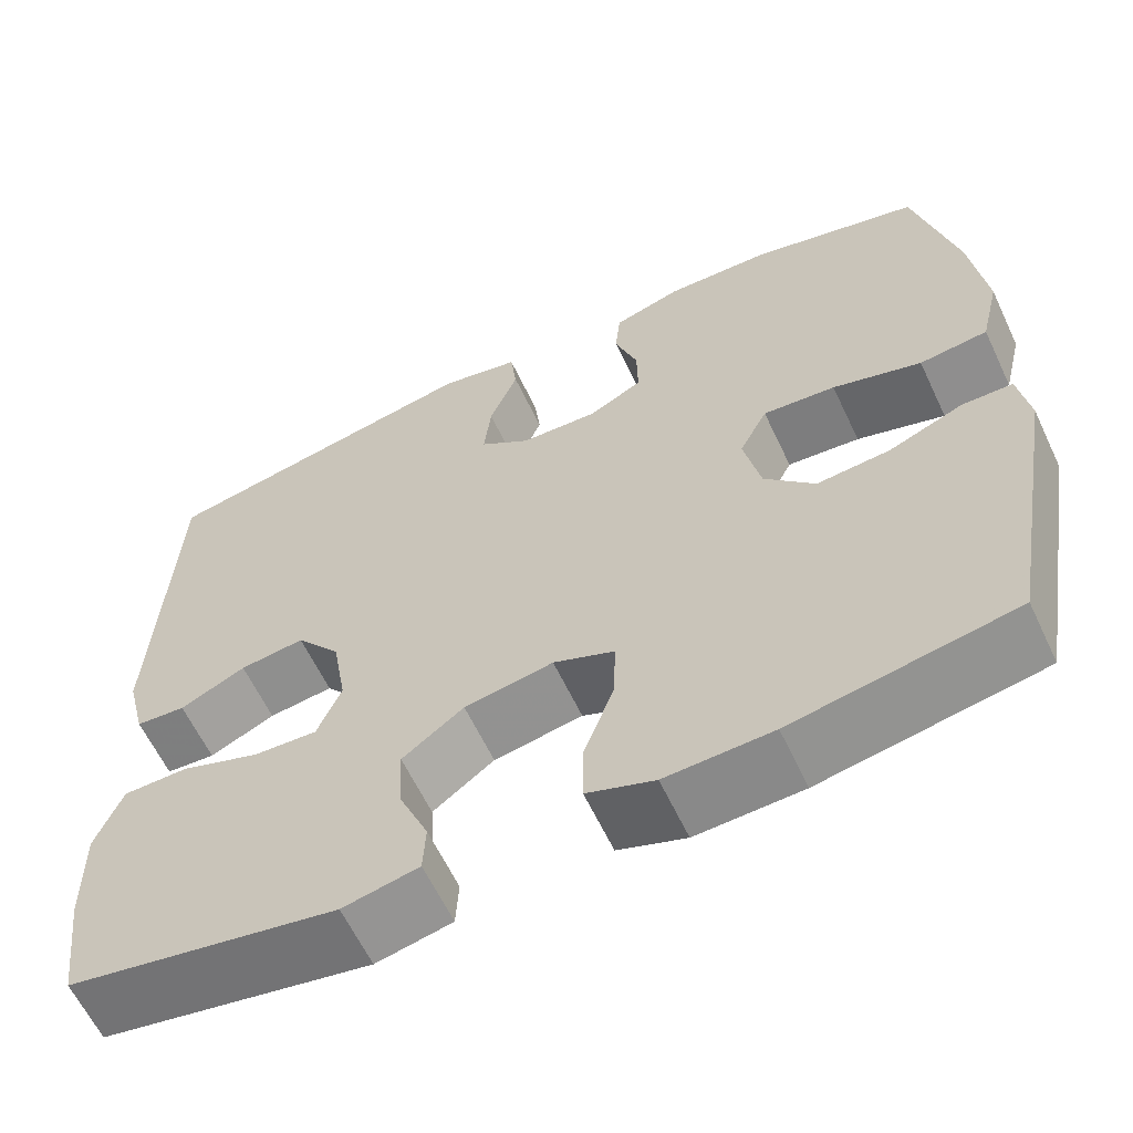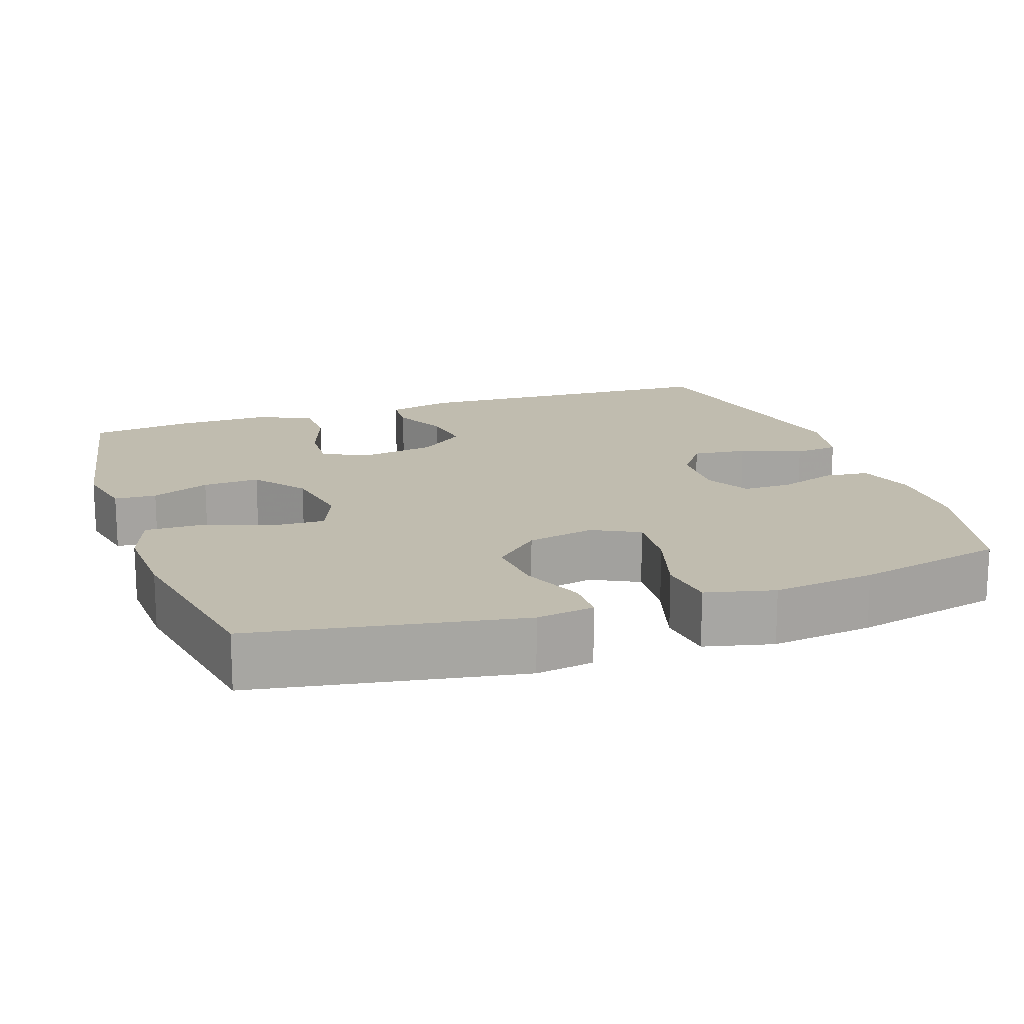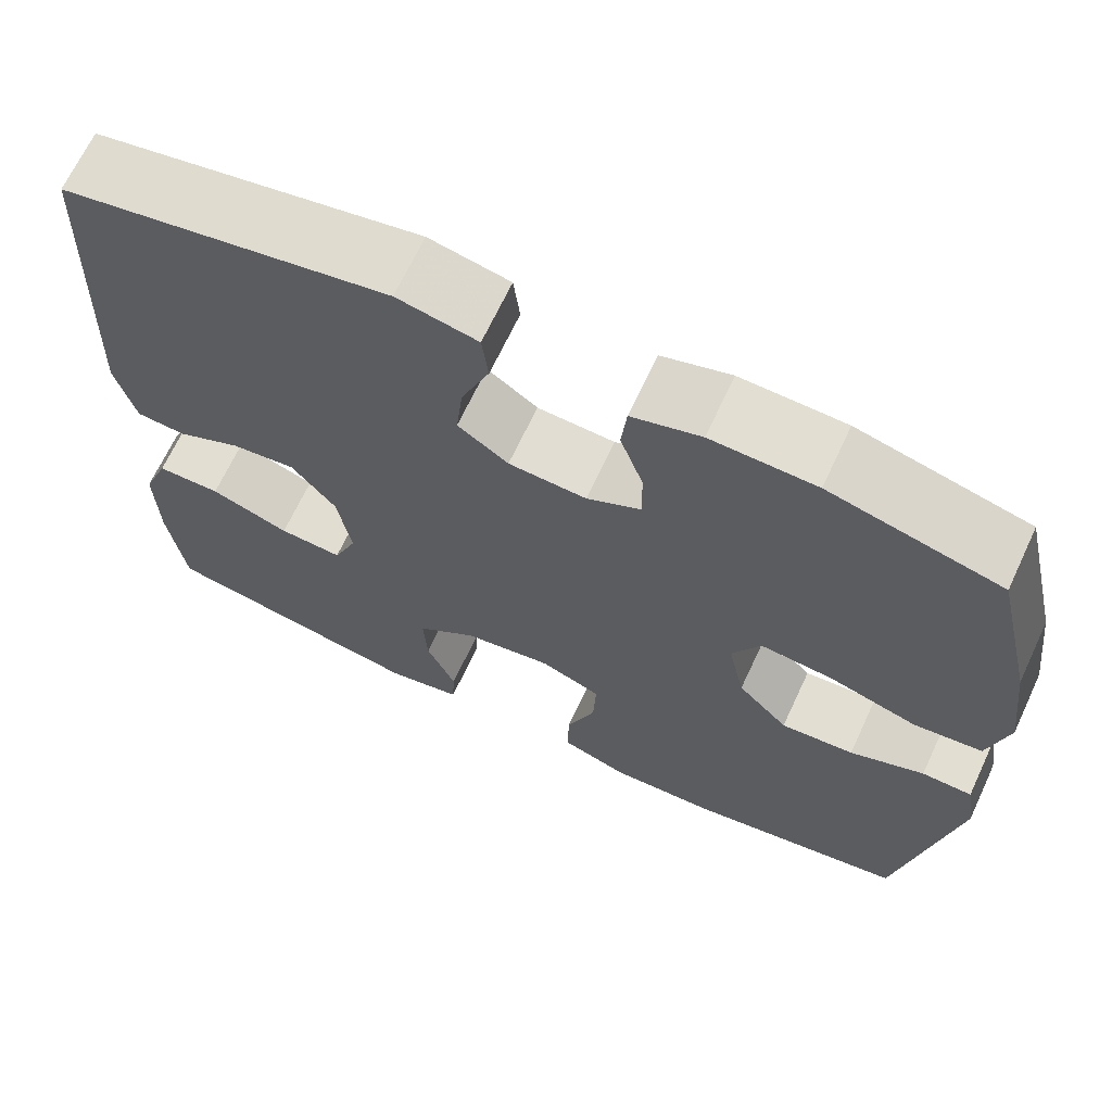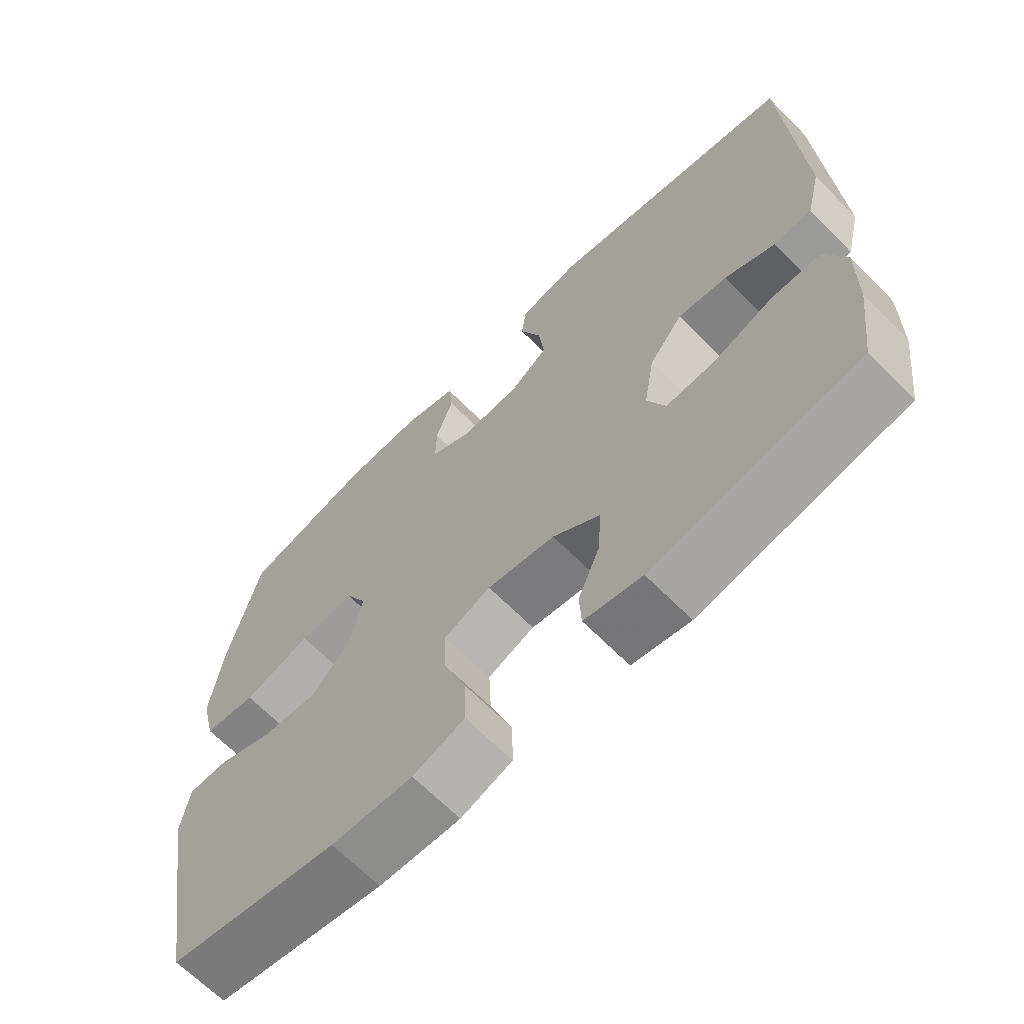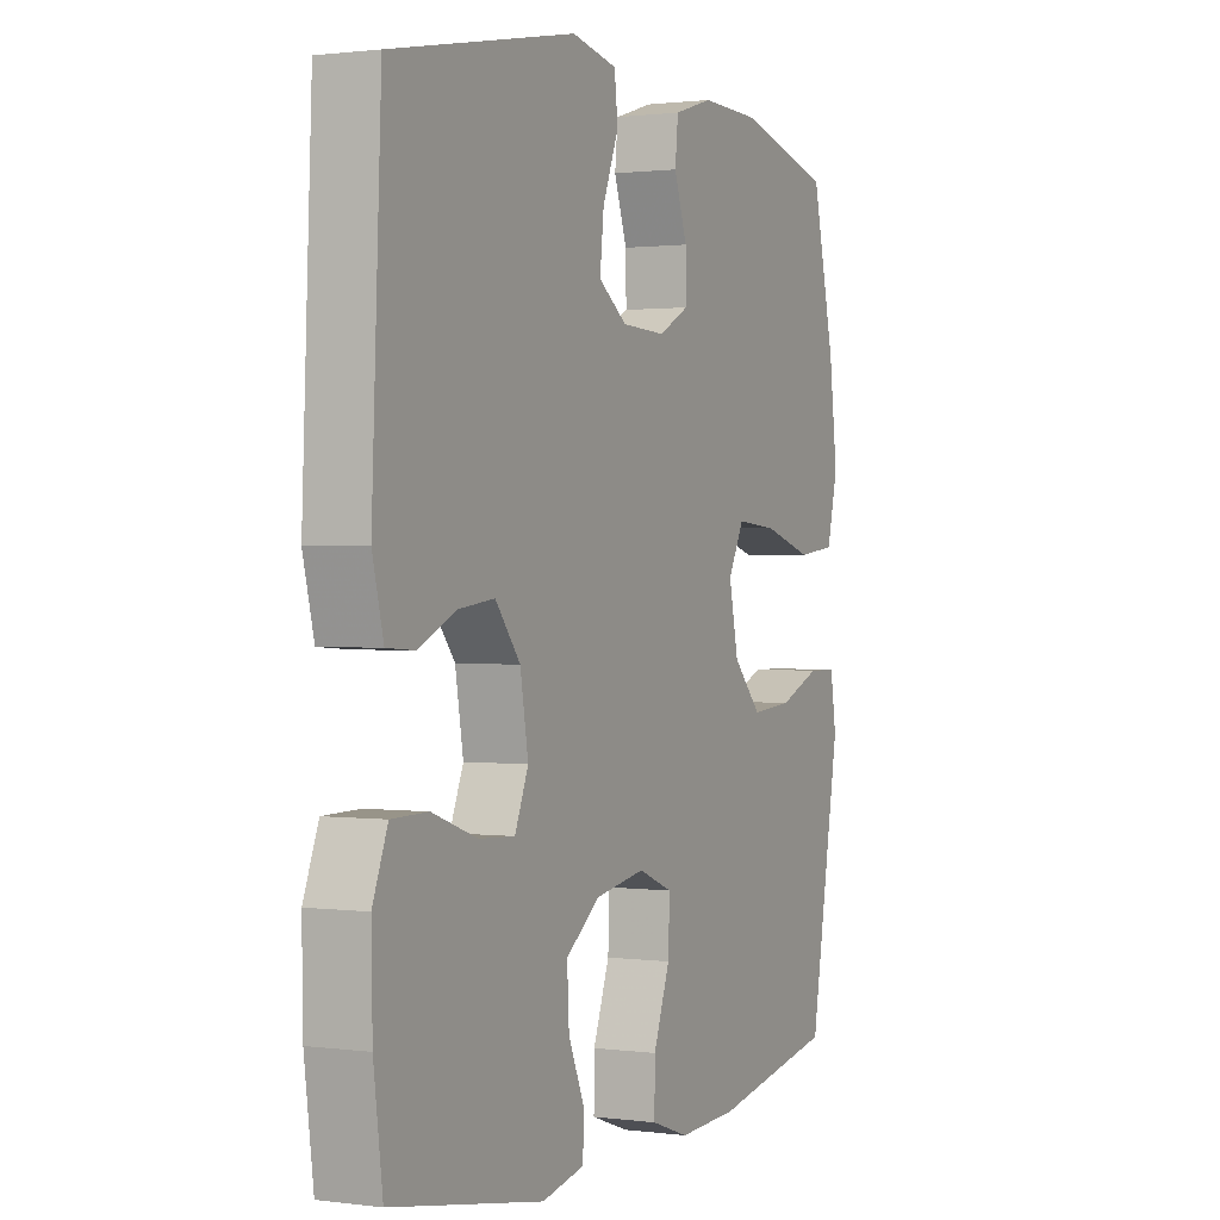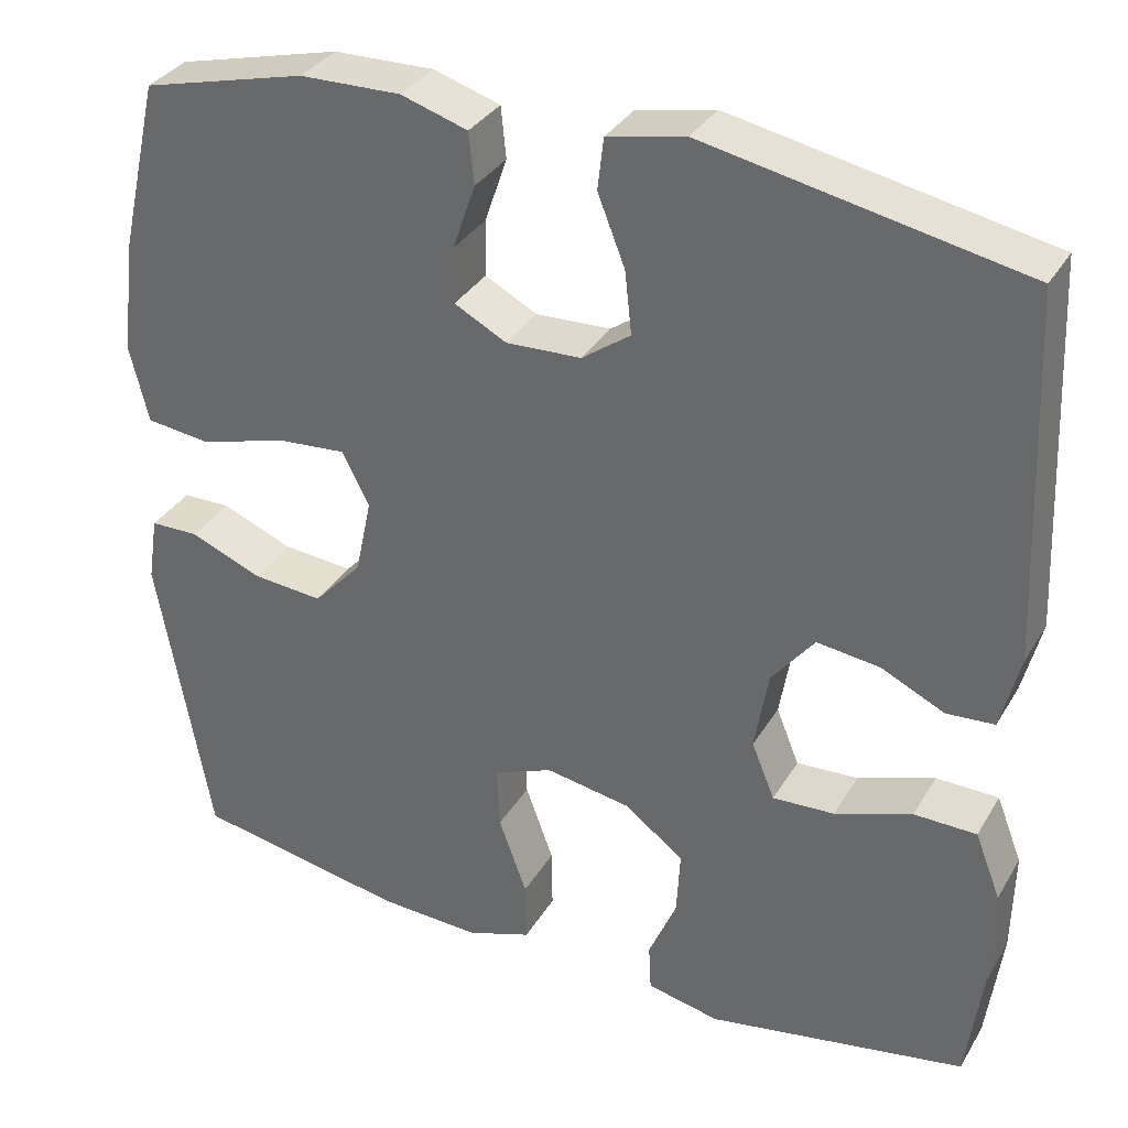
<metadata>
{"format":"obj","ext":"obj","renderer":"f3d","projection":"perspective","resolution":1024,"background":"white","views":[{"elev":-61.8,"azim":-154.7,"up":"+Z"},{"elev":16.3,"azim":-109.1,"up":"+Y"},{"elev":67.8,"azim":-154.9,"up":"+Z"},{"elev":-66.4,"azim":44.7,"up":"+Z"},{"elev":1.1,"azim":115.9,"up":"+Z"},{"elev":33.8,"azim":26.7,"up":"+Z"}]}
</metadata>
<code>
v 0.5 0.07 -0.5
v 0.197 0.07 -0.555
v 0.112 0.07 -0.537
v 0.109 0.07 -0.481
v 0.142 0.07 -0.403
v 0.146 0.07 -0.327
v 0.077 0.07 -0.275
v -0.023 0.07 -0.258
v -0.092 0.07 -0.286
v -0.089 0.07 -0.36
v -0.056 0.07 -0.451
v -0.055 0.07 -0.523
v -0.131 0.07 -0.55
v -0.251 0.07 -0.545
v -0.5 0.07 -0.5
v -0.562 0.07 -0.148
v -0.55 0.07 -0.071
v -0.493 0.07 -0.07
v -0.409 0.07 -0.104
v -0.326 0.07 -0.111
v -0.269 0.07 -0.05
v -0.25 0.07 0.04
v -0.282 0.07 0.102
v -0.364 0.07 0.095
v -0.464 0.07 0.065
v -0.541 0.07 0.074
v -0.563 0.07 0.165
v -0.546 0.07 0.301
v -0.5 0.07 0.5
v -0.308 0.07 0.549
v -0.19 0.07 0.552
v -0.112 0.07 0.528
v -0.106 0.07 0.468
v -0.132 0.07 0.392
v -0.133 0.07 0.326
v -0.072 0.07 0.294
v 0.016 0.07 0.298
v 0.073 0.07 0.339
v 0.065 0.07 0.412
v 0.033 0.07 0.493
v 0.04 0.07 0.553
v 0.131 0.07 0.572
v 0.5 0.07 0.5
v 0.519 0.07 0.073
v 0.497 0.07 -0.015
v 0.441 0.07 -0.019
v 0.367 0.07 0.016
v 0.294 0.07 0.025
v 0.244 0.07 -0.038
v 0.228 0.07 -0.133
v 0.255 0.07 -0.199
v 0.327 0.07 -0.195
v 0.417 0.07 -0.163
v 0.49 0.07 -0.164
v 0.52 0.07 -0.241
v 0.518 0.07 -0.362
v 0.5 0 -0.5
v 0.197 0 -0.555
v 0.112 0 -0.537
v 0.109 0 -0.481
v 0.142 0 -0.403
v 0.146 0 -0.327
v 0.077 0 -0.275
v -0.023 0 -0.258
v -0.092 0 -0.286
v -0.089 0 -0.36
v -0.056 0 -0.451
v -0.055 0 -0.523
v -0.131 0 -0.55
v -0.251 0 -0.545
v -0.5 0 -0.5
v -0.562 0 -0.148
v -0.55 0 -0.071
v -0.493 0 -0.07
v -0.409 0 -0.104
v -0.326 0 -0.111
v -0.269 0 -0.05
v -0.25 0 0.04
v -0.282 0 0.102
v -0.364 0 0.095
v -0.464 0 0.065
v -0.541 0 0.074
v -0.563 0 0.165
v -0.546 0 0.301
v -0.5 0 0.5
v -0.308 0 0.549
v -0.19 0 0.552
v -0.112 0 0.528
v -0.106 0 0.468
v -0.132 0 0.392
v -0.133 0 0.326
v -0.072 0 0.294
v 0.016 0 0.298
v 0.073 0 0.339
v 0.065 0 0.412
v 0.033 0 0.493
v 0.04 0 0.553
v 0.131 0 0.572
v 0.5 0 0.5
v 0.519 0 0.073
v 0.497 0 -0.015
v 0.441 0 -0.019
v 0.367 0 0.016
v 0.294 0 0.025
v 0.244 0 -0.038
v 0.228 0 -0.133
v 0.255 0 -0.199
v 0.327 0 -0.195
v 0.417 0 -0.163
v 0.49 0 -0.164
v 0.52 0 -0.241
v 0.518 0 -0.362
f 52 53 54 55
f 51 52 55 56
f 44 45 46 47
f 44 47 48
f 43 44 48
f 42 43 48 49
f 39 40 41 42
f 38 39 42 49
f 31 32 33 34
f 31 34 35
f 30 31 35
f 29 30 35
f 28 29 35 36
f 24 25 26 27
f 23 24 27 28
f 16 17 18 19
f 16 19 20
f 15 16 20
f 14 15 20 21
f 10 11 12 13
f 9 10 13 14
f 2 3 4 5
f 2 5 6
f 51 56 1 2
f 50 51 2 6
f 37 38 49 50
f 36 37 50 6
f 23 28 36
f 22 23 36 6
f 9 14 21 22
f 8 9 22
f 7 8 22
f 6 7 22
f 111 110 109 108
f 112 111 108 107
f 103 102 101 100
f 104 103 100
f 104 100 99
f 105 104 99 98
f 98 97 96 95
f 105 98 95 94
f 90 89 88 87
f 91 90 87
f 91 87 86
f 91 86 85
f 92 91 85 84
f 83 82 81 80
f 84 83 80 79
f 75 74 73 72
f 76 75 72
f 76 72 71
f 77 76 71 70
f 69 68 67 66
f 70 69 66 65
f 61 60 59 58
f 62 61 58
f 58 57 112 107
f 62 58 107 106
f 106 105 94 93
f 62 106 93 92
f 92 84 79
f 62 92 79 78
f 78 77 70 65
f 78 65 64
f 78 64 63
f 78 63 62
f 1 57 58 2
f 2 58 59 3
f 3 59 60 4
f 4 60 61 5
f 5 61 62 6
f 6 62 63 7
f 7 63 64 8
f 8 64 65 9
f 9 65 66 10
f 10 66 67 11
f 11 67 68 12
f 12 68 69 13
f 13 69 70 14
f 14 70 71 15
f 15 71 72 16
f 16 72 73 17
f 17 73 74 18
f 18 74 75 19
f 19 75 76 20
f 20 76 77 21
f 21 77 78 22
f 22 78 79 23
f 23 79 80 24
f 24 80 81 25
f 25 81 82 26
f 26 82 83 27
f 27 83 84 28
f 28 84 85 29
f 29 85 86 30
f 30 86 87 31
f 31 87 88 32
f 32 88 89 33
f 33 89 90 34
f 34 90 91 35
f 35 91 92 36
f 36 92 93 37
f 37 93 94 38
f 38 94 95 39
f 39 95 96 40
f 40 96 97 41
f 41 97 98 42
f 42 98 99 43
f 43 99 100 44
f 44 100 101 45
f 45 101 102 46
f 46 102 103 47
f 47 103 104 48
f 48 104 105 49
f 49 105 106 50
f 50 106 107 51
f 51 107 108 52
f 52 108 109 53
f 53 109 110 54
f 54 110 111 55
f 55 111 112 56
f 56 112 57 1

</code>
